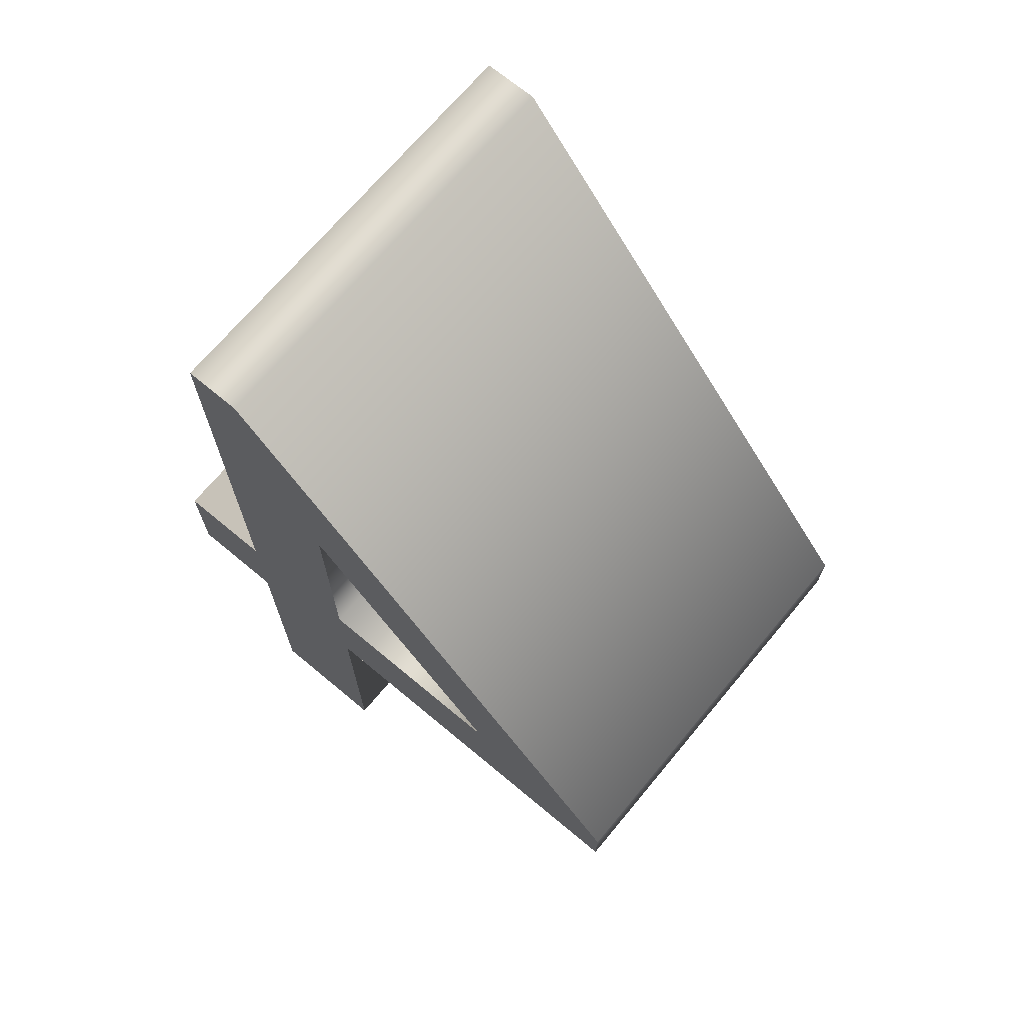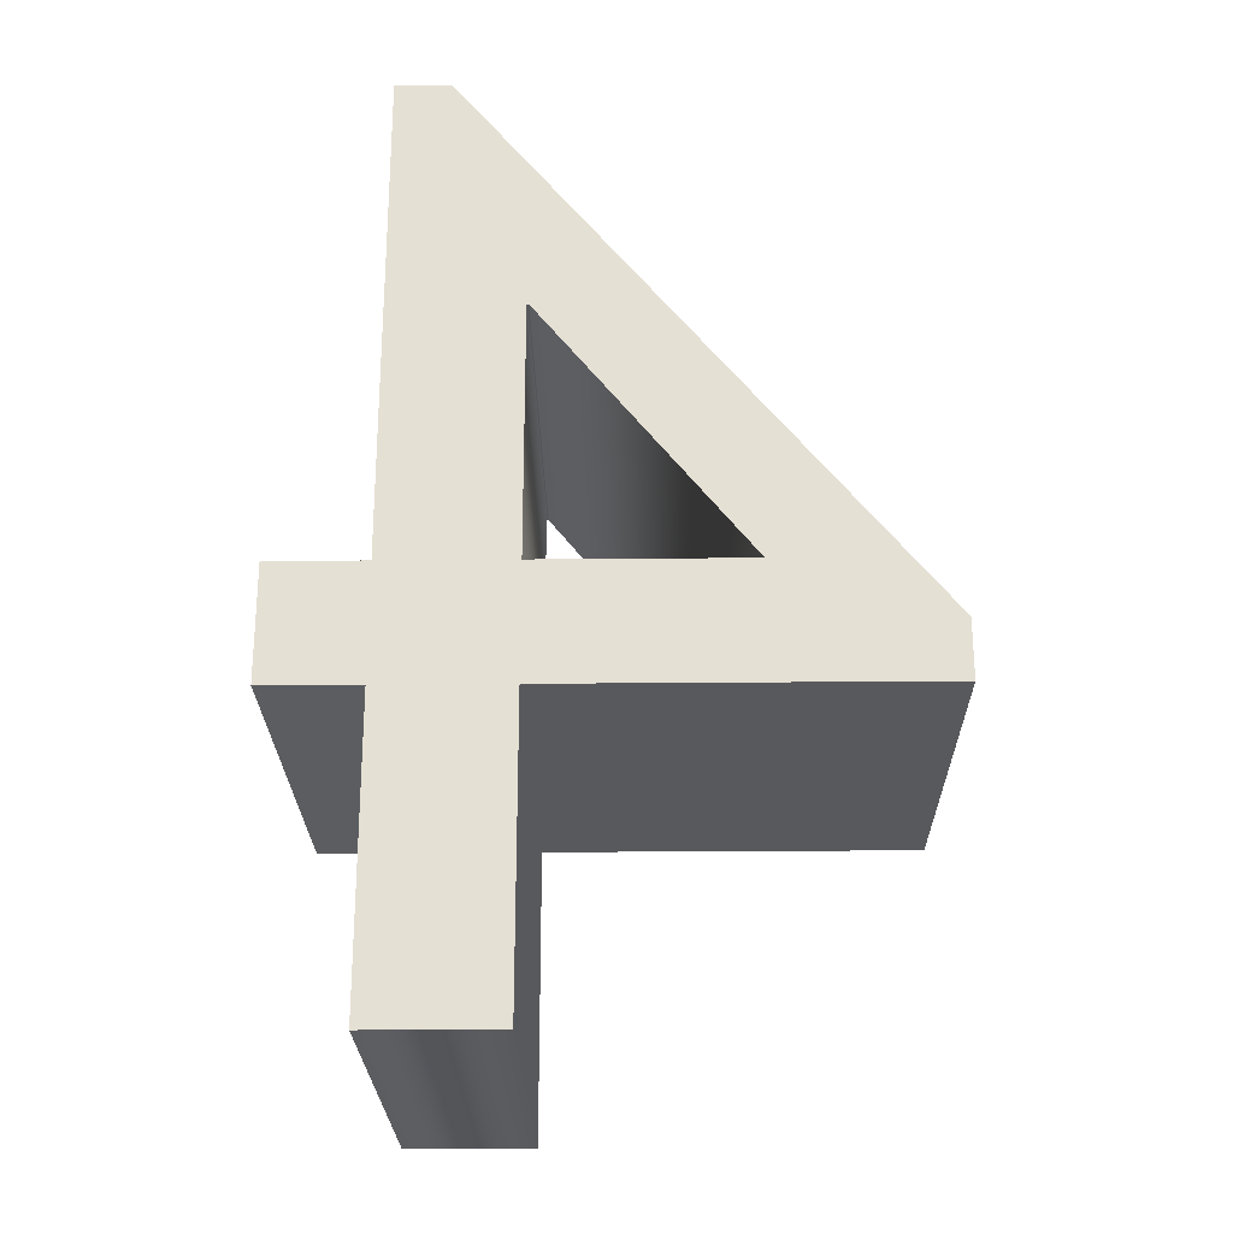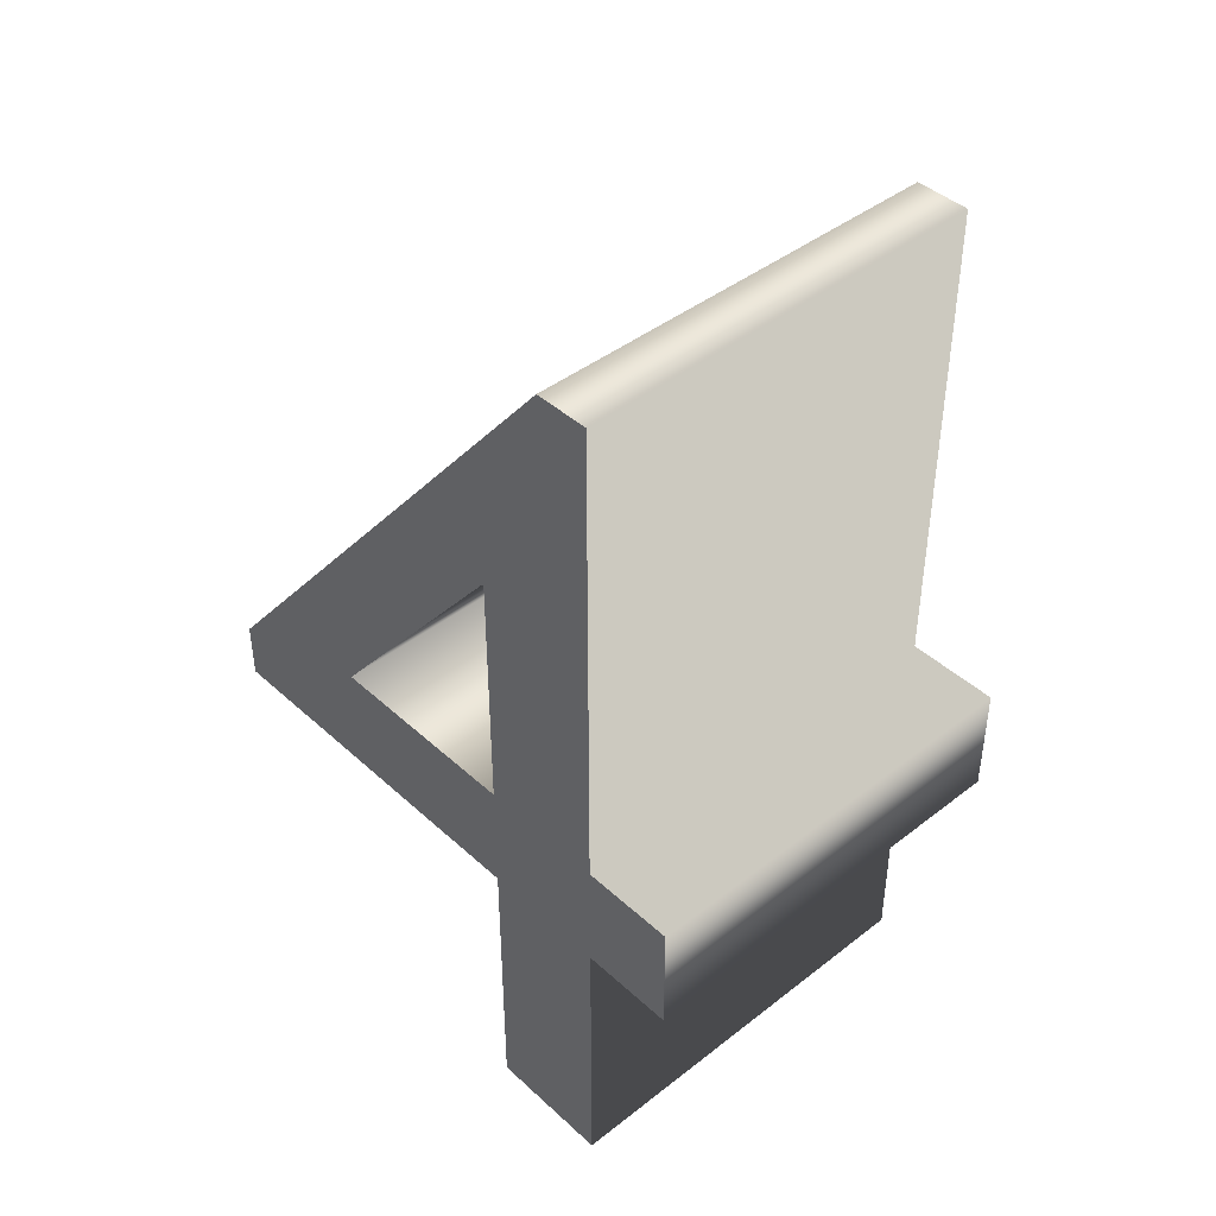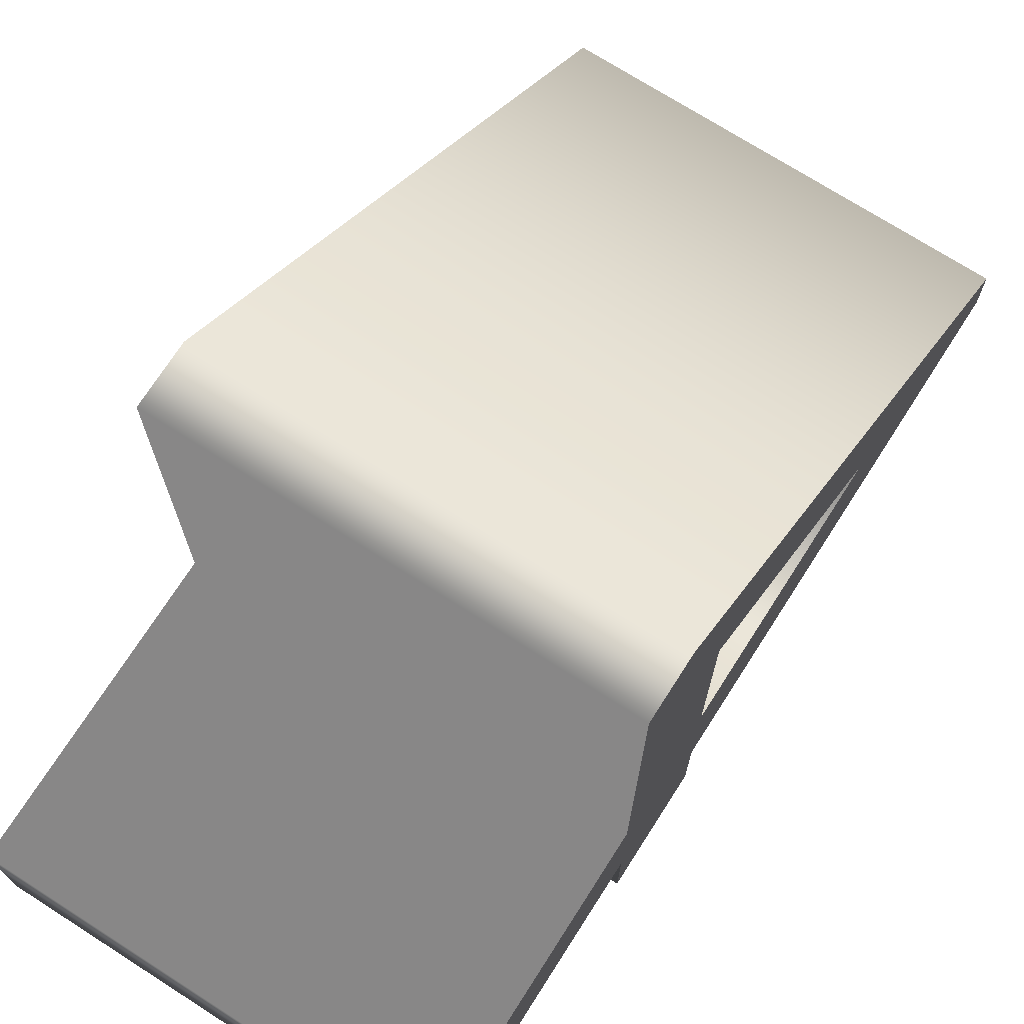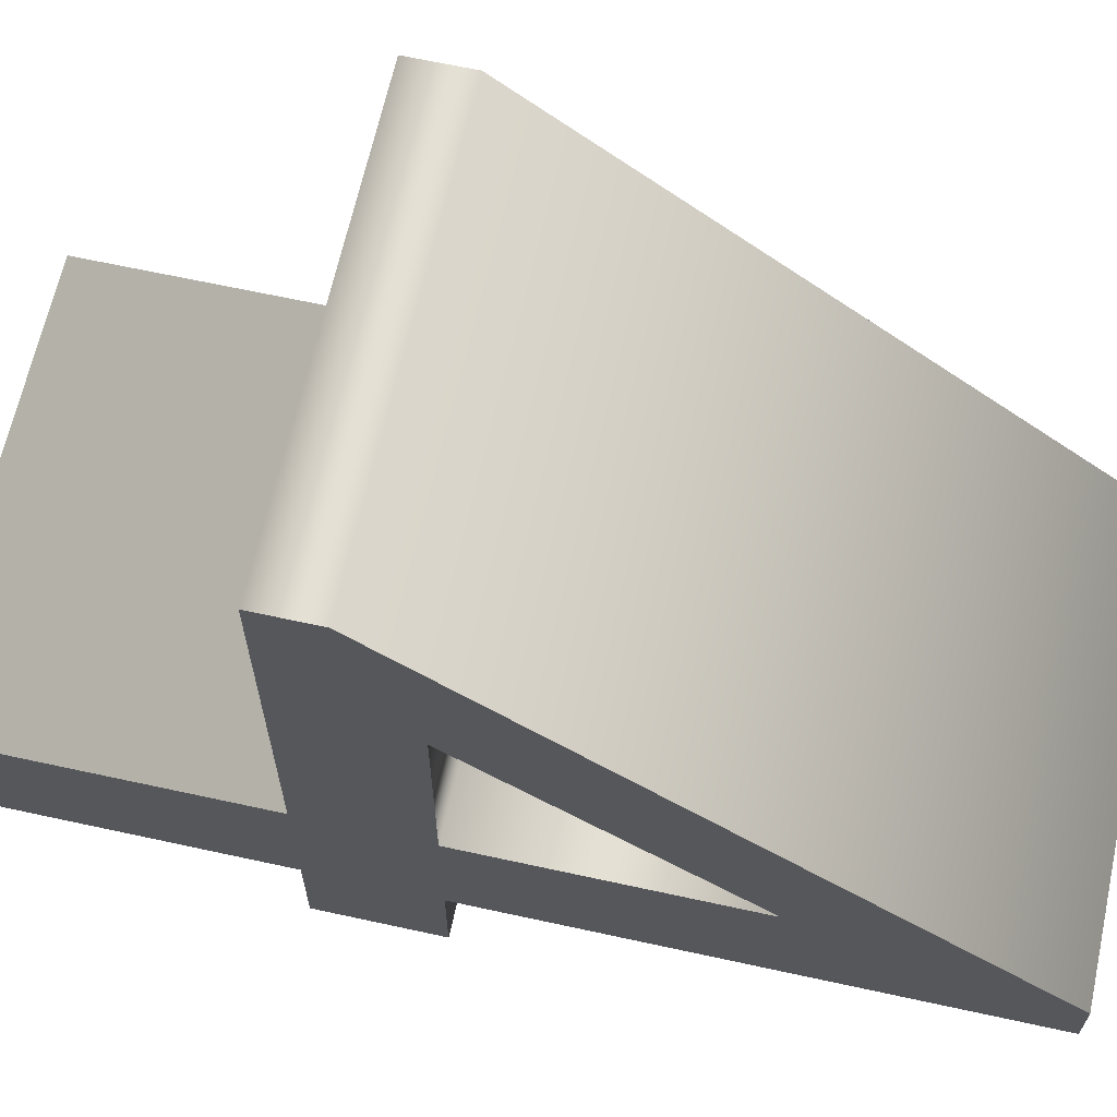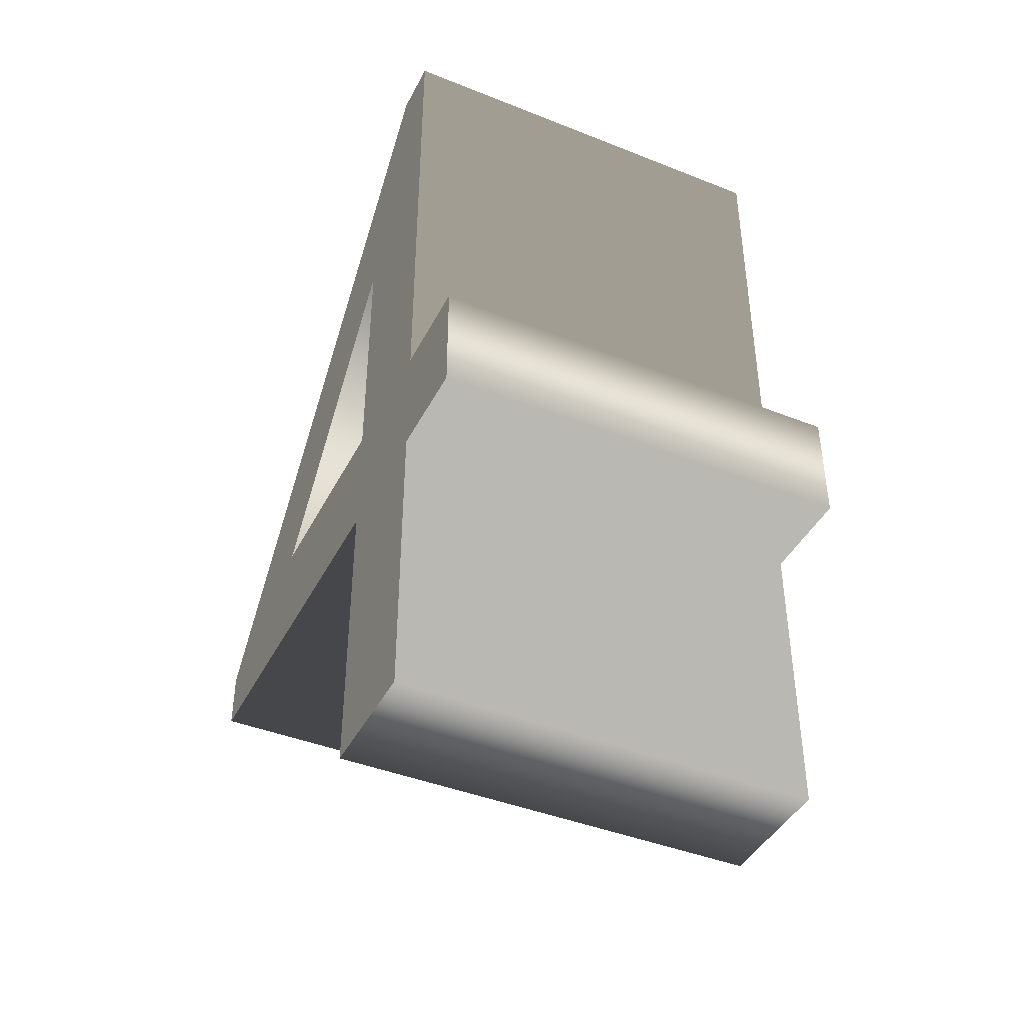
<metadata>
{"format":"obj","ext":"obj","renderer":"f3d","projection":"perspective","resolution":1024,"background":"white","views":[{"elev":69.8,"azim":-50.2,"up":"+Y"},{"elev":-24.8,"azim":-89.1,"up":"+Y"},{"elev":42.8,"azim":137.2,"up":"+Y"},{"elev":72.1,"azim":32.6,"up":"+Z"},{"elev":65.4,"azim":102.4,"up":"+Z"},{"elev":-42.3,"azim":154.5,"up":"+Y"}]}
</metadata>
<code>
o Text.010_Text.011
v 10.97 -1.936 8.483
v 10.97 -2.543 8.483
v 10.97 -2.543 8.986
v 10.97 -4.088 8.986
v 10.97 -4.088 9.662
v 10.97 -2.543 9.662
v 10.97 -2.543 11.65
v 10.97 -2.233 11.65
v 10.97 0.6769 9.276
v 10.97 0.6769 8.986
v 10.97 -1.936 8.986
v 10.97 -1.936 9.662
v 10.97 -0.5987 9.662
v 10.97 -0.5987 9.676
v 10.97 -1.936 10.75
v 8.731 -1.936 8.483
v 8.731 -2.543 8.483
v 8.731 -2.543 8.986
v 8.731 -4.088 8.986
v 8.731 -4.088 9.662
v 8.731 -2.543 9.662
v 8.731 -2.543 11.65
v 8.731 -2.233 11.65
v 8.731 0.6769 9.276
v 8.731 0.6769 8.986
v 8.731 -1.936 8.986
v 8.731 -1.936 9.662
v 8.731 -0.5987 9.662
v 8.731 -0.5987 9.676
v 8.731 -1.936 10.75
v 8.731 -1.936 8.483
v 10.97 -1.936 8.483
v 8.731 -2.543 8.483
v 10.97 -2.543 8.483
v 8.731 -2.543 8.986
v 10.97 -2.543 8.986
v 8.731 -4.088 8.986
v 10.97 -4.088 8.986
v 8.731 -4.088 9.662
v 10.97 -4.088 9.662
v 8.731 -2.543 9.662
v 10.97 -2.543 9.662
v 8.731 -2.543 11.65
v 10.97 -2.543 11.65
v 8.731 -2.233 11.65
v 10.97 -2.233 11.65
v 8.731 0.6769 9.276
v 10.97 0.6769 9.276
v 8.731 0.6769 8.986
v 10.97 0.6769 8.986
v 8.731 -1.936 8.986
v 10.97 -1.936 8.986
v 8.731 -1.936 9.662
v 10.97 -1.936 9.662
v 8.731 -0.5987 9.662
v 10.97 -0.5987 9.662
v 8.731 -0.5987 9.676
v 10.97 -0.5987 9.676
v 8.731 -1.936 10.75
v 10.97 -1.936 10.75
f 8 10 9
f 8 14 10
f 14 13 10
f 13 11 10
f 8 15 14
f 12 11 13
f 8 12 15
f 8 11 12
f 8 1 11
f 8 2 1
f 7 2 8
f 6 2 7
f 5 3 6
f 3 2 6
f 5 4 3
f 25 23 24
f 29 23 25
f 28 29 25
f 26 28 25
f 30 23 29
f 26 27 28
f 27 23 30
f 26 23 27
f 16 23 26
f 17 23 16
f 17 22 23
f 17 21 22
f 18 20 21
f 17 18 21
f 19 20 18
f 32 34 33 31
f 34 36 35 33
f 36 38 37 35
f 38 40 39 37
f 40 42 41 39
f 42 44 43 41
f 44 46 45 43
f 46 48 47 45
f 48 50 49 47
f 50 52 51 49
f 52 32 31 51
f 54 56 55 53
f 56 58 57 55
f 58 60 59 57
f 60 54 53 59

</code>
